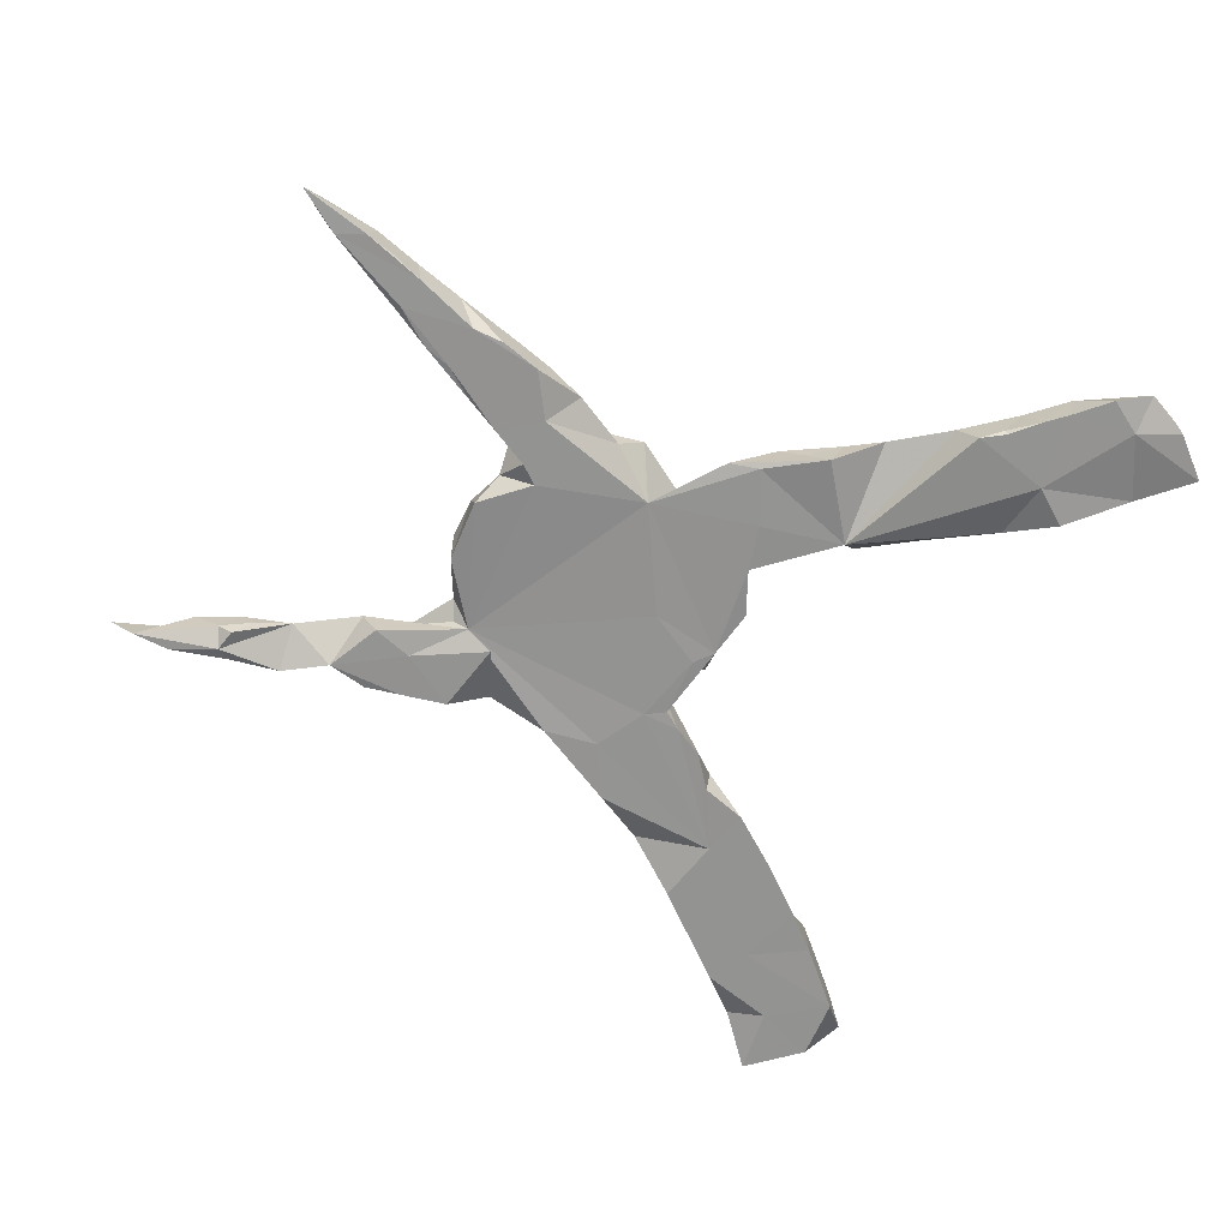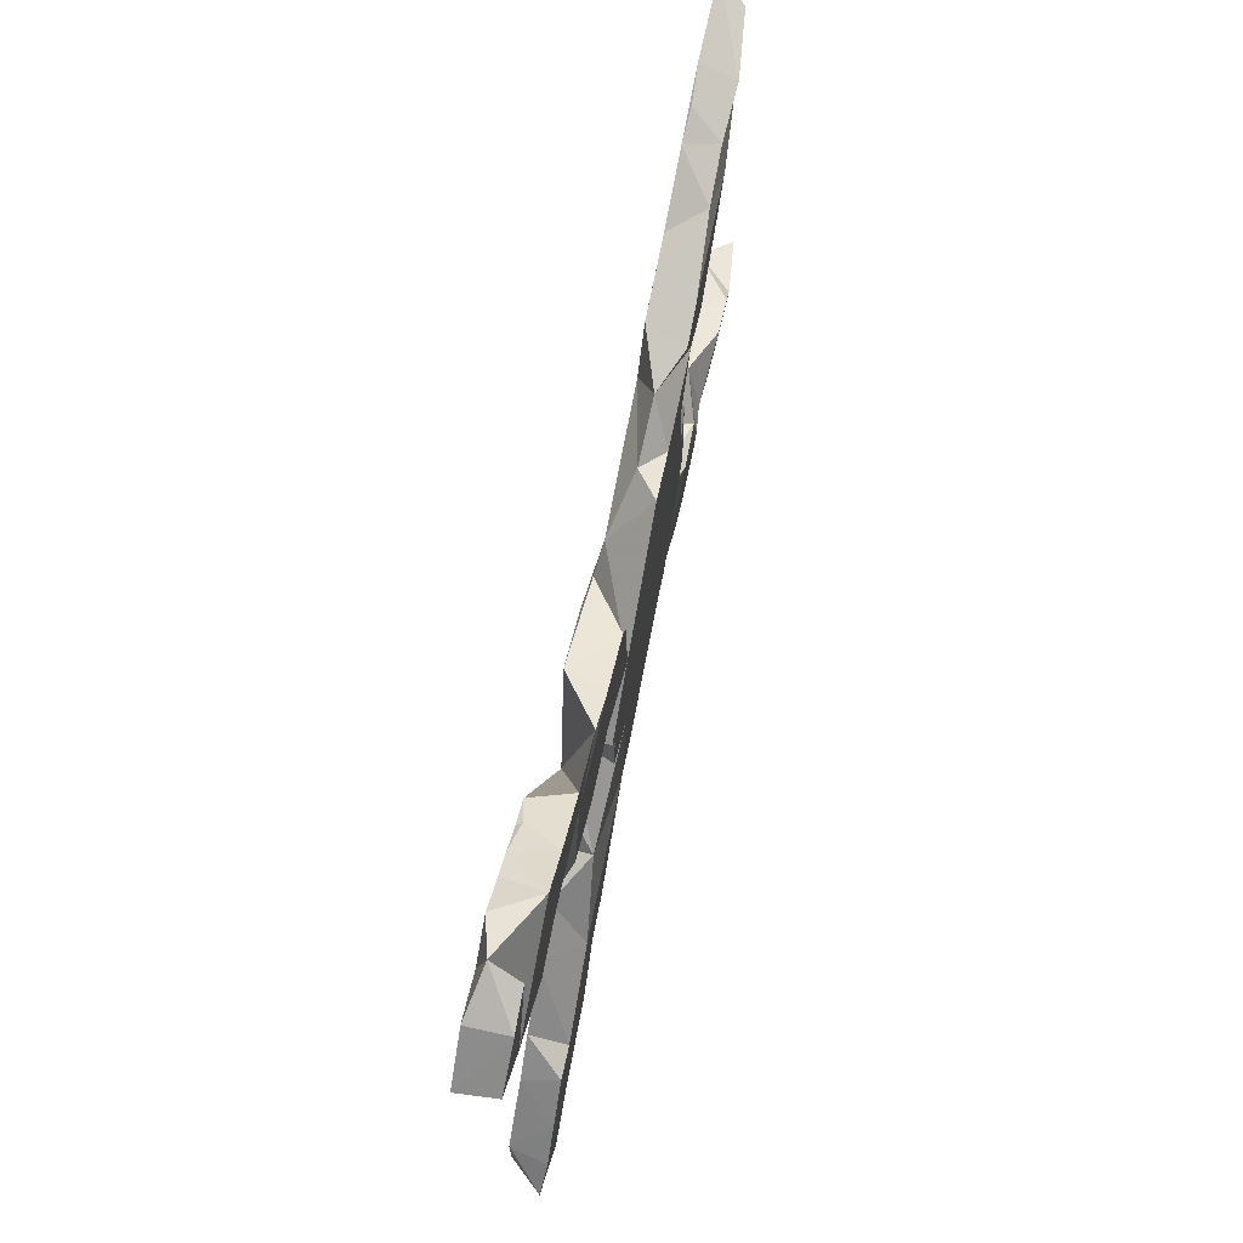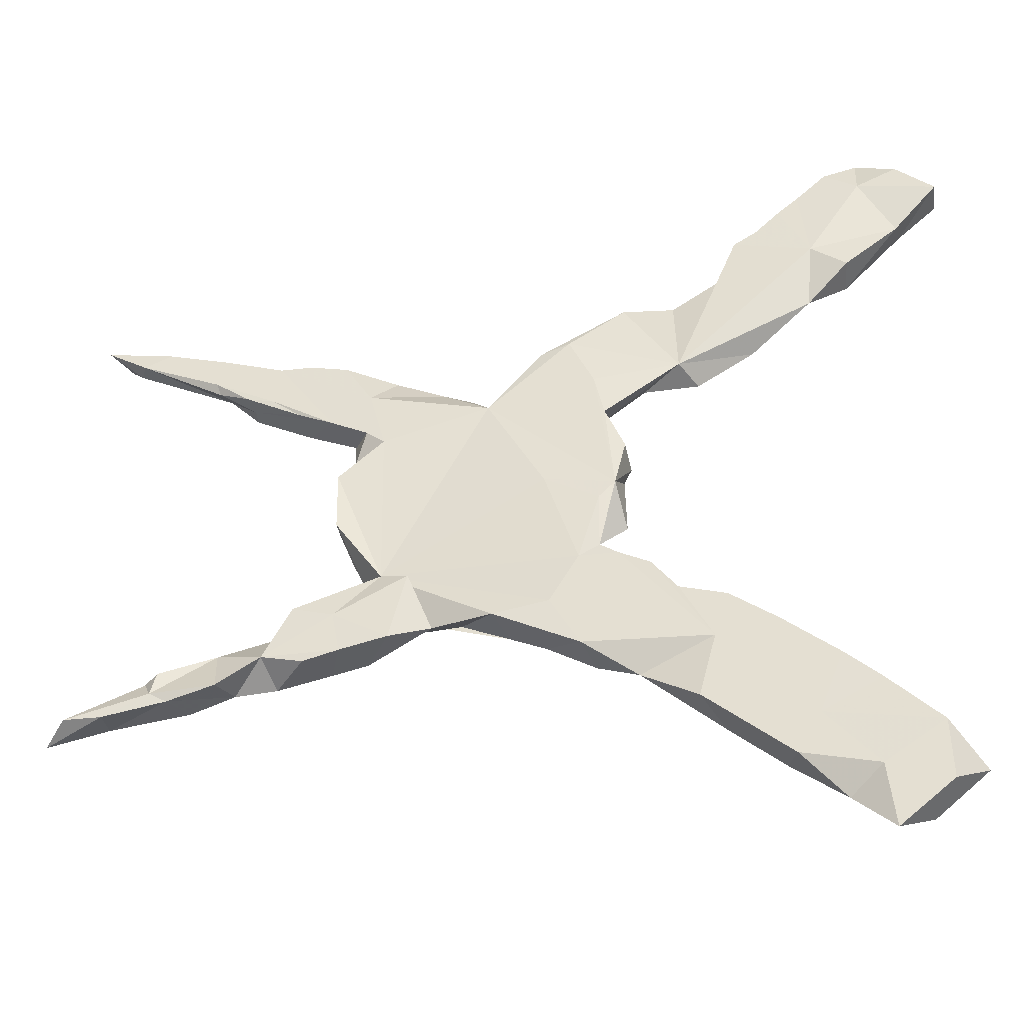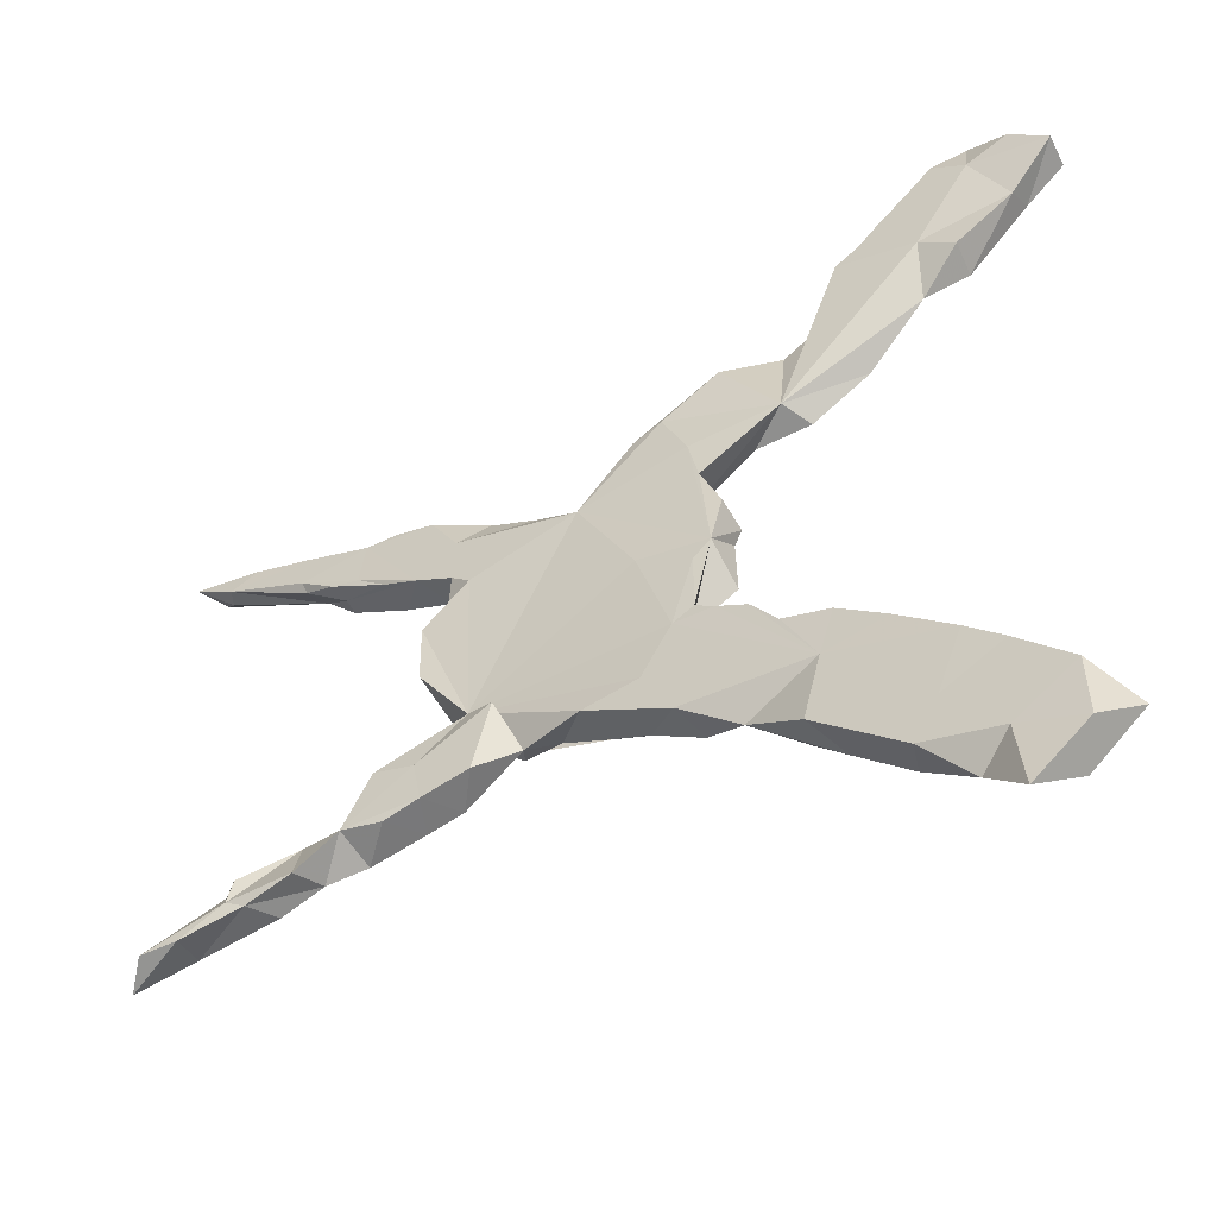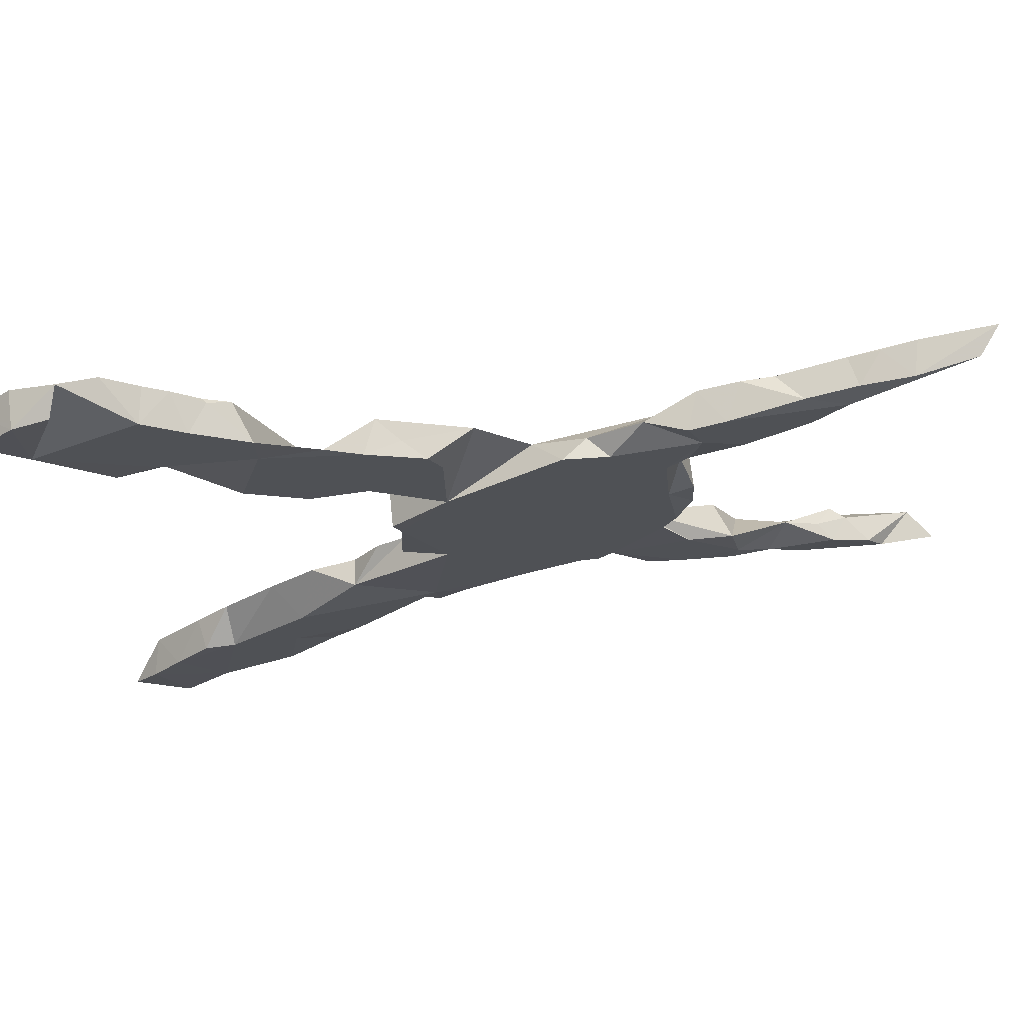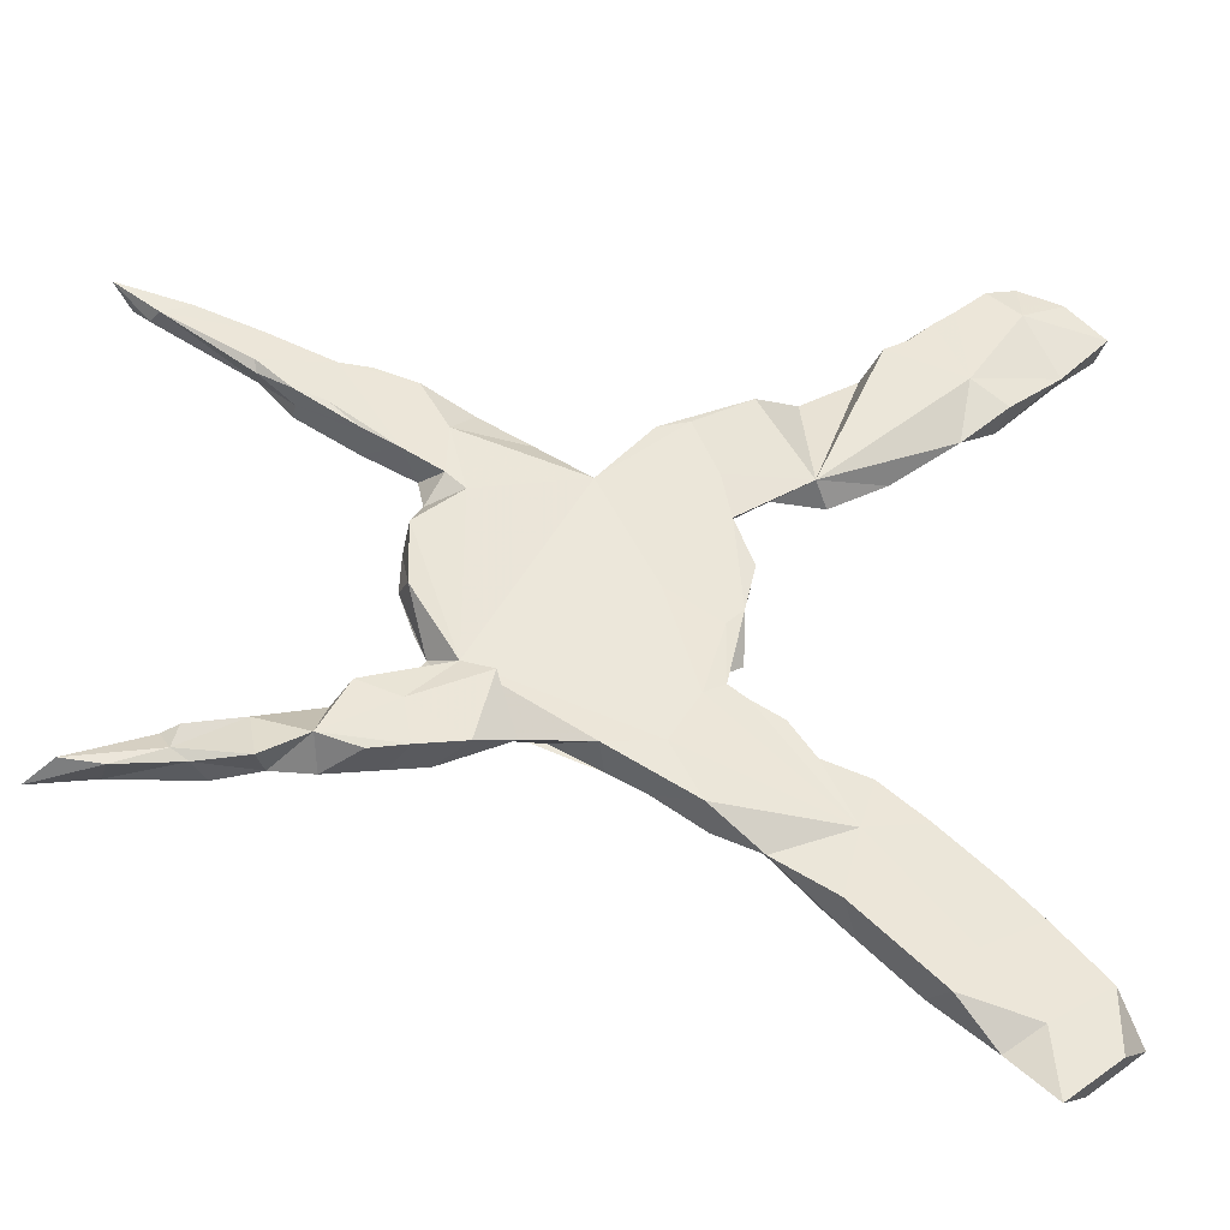
<metadata>
{"format":"obj","ext":"obj","renderer":"f3d","projection":"perspective","resolution":1024,"background":"white","views":[{"elev":-66.6,"azim":156.0,"up":"+Z"},{"elev":71.7,"azim":-78.1,"up":"+Y"},{"elev":-40.7,"azim":-169.3,"up":"+Y"},{"elev":-51.5,"azim":-150.4,"up":"+Y"},{"elev":69.9,"azim":-7.8,"up":"+Y"},{"elev":-36.7,"azim":169.1,"up":"+Y"}]}
</metadata>
<code>
v 0.7317 0.3953 0.01422
v 0.763 0.4091 -0.02464
v 0.7888 -0.3701 0.01636
v 0.6963 -0.3434 0.02705
v 0.7509 -0.3541 -0.02665
v 0.7074 0.3643 -0.004416
v 0.6963 0.3638 -0.02778
v 0.6695 -0.3119 0.02781
v 0.6917 -0.3566 -0.0271
v 0.6524 0.3827 -0.02785
v 0.6203 -0.3242 -0.02811
v 0.5559 0.3087 0.02713
v 0.6015 0.3685 -0.02485
v 0.6111 -0.2887 -0.02801
v 0.6062 -0.2839 0.02814
v 0.5619 0.2865 -0.01802
v 0.6398 0.3791 0.02487
v 0.6343 -0.2947 -0.01099
v 0.5697 -0.3321 0.02398
v 0.5952 -0.3368 -0.02094
v 0.5647 0.3578 0.02023
v 0.5832 -0.2723 0.001097
v 0.5562 0.3514 -0.02774
v 0.5283 -0.2489 -0.000561
v 0.5198 -0.321 -0.02754
v 0.5117 0.2598 -0.0274
v 0.5654 0.3009 -0.0285
v 0.5023 -0.3107 0.02149
v 0.4887 0.3363 0.02093
v 0.5072 0.2563 0.027
v 0.4564 0.3142 -0.02799
v 0.4517 -0.2794 -0.02798
v 0.4464 -0.2713 0.0282
v 0.4312 -0.2042 0.02612
v 0.4658 0.2455 -0.02792
v 0.5051 0.2558 0.002131
v 0.439 -0.3041 0.02724
v 0.4067 0.3128 -0.02745
v 0.3883 -0.2939 -0.02507
v 0.4078 -0.1947 -0.02776
v 0.4223 0.211 -0.02478
v 0.4146 0.2069 0.02832
v 0.276 -0.1405 -0.01464
v 0.3552 -0.2866 0.02822
v 0.3361 0.166 0.02216
v 0.3326 -0.2822 -0.02749
v 0.3498 0.2349 0.02812
v 0.351 0.04418 0.02427
v 0.3492 0.0623 -0.02739
v 0.3454 0.2956 -0.02817
v 0.3796 0.3051 0.02771
v 0.3535 -0.01799 0.02356
v 0.3473 -0.03752 -0.02799
v 0.3295 0.1089 0.00029
v 0.313 -0.1178 0.02619
v 0.3656 0.1812 -0.0277
v 0.3028 0.2254 -0.0281
v 0.2994 -0.2758 0.02722
v 0.3124 0.03518 0.02798
v 0.3247 0.2892 0.02776
v 0.2995 -0.1476 0.007738
v 0.3592 -0.1898 0.0281
v 0.3019 0.1486 0.02784
v 0.2588 -0.2675 -0.02806
v 0.331 -0.07733 0.02803
v 0.3449 -0.2145 -0.0281
v 0.2652 0.2734 0.000173
v 0.3064 0.1494 -0.02795
v 0.2347 -0.2049 0.02811
v 0.2311 -0.1562 -0.02808
v 0.2775 0.1255 -0.02814
v 0.2152 0.2257 0.02804
v 0.213 -0.2249 0.02808
v 0.1983 -0.2405 7.4e-05
v 0.185 0.23 -0.003574
v 0.1577 -0.2226 0.02767
v 0.2303 0.1285 0.02804
v 0.109 0.1692 -0.028
v 0.2002 -0.02324 0.02799
v 0.1453 0.2384 0.02799
v 0.1011 -0.2483 -0.02756
v 0.1032 -0.06827 0.02798
v -0.02525 0.1262 0.02812
v 0.02758 -0.2875 0.02139
v 0.0243 0.2751 -0.02304
v 0.08368 -0.2565 0.02802
v -0.05436 -0.2884 0.02801
v 0.02018 0.004051 -0.02797
v -0.02965 -0.1078 0.02811
v 0.000941 -0.2928 0.02796
v -0.02335 0.288 -0.02806
v -0.03086 -0.3199 -0.0285
v -0.02712 0.2669 0.02776
v -0.04757 -0.3314 0.02487
v 0.01501 -0.2355 -0.02804
v -0.06182 0.2031 -0.02798
v -0.08125 0.326 0.002569
v -0.06307 -0.1395 -0.02691
v -0.0912 -0.1597 -0.02762
v -0.1973 0.2248 -0.01405
v -0.08998 -0.01681 -0.02607
v -0.04804 0.3084 0.02781
v -0.06397 -0.04499 -0.02806
v -0.07728 0.1312 -0.02723
v -0.03109 -0.1575 -0.0281
v -0.09722 0.02328 0.02814
v -0.182 -0.2315 0.01683
v -0.1072 0.05882 -0.02327
v -0.09952 -0.07003 0.0276
v -0.1142 0.3441 -0.02726
v -0.1093 0.04838 0.02738
v -0.1361 0.2119 0.02807
v -0.2268 -0.3347 -0.02798
v -0.1124 -0.3737 -0.003839
v -0.1883 -0.4239 0.02781
v -0.1383 -0.1853 -0.02794
v -0.1359 0.3557 0.02813
v -0.1896 0.3884 0.02645
v -0.1777 -0.2386 -0.02819
v -0.2299 -0.4644 0.02544
v -0.1996 -0.4376 -0.02802
v -0.2794 0.3892 0.02806
v -0.2226 0.2103 0.02799
v -0.3131 0.266 0.02812
v -0.2494 -0.2615 -0.02788
v -0.2773 -0.3328 0.02761
v -0.2956 -0.4378 0.02813
v -0.3661 -0.4893 -0.02806
v -0.2796 0.4488 0.02808
v -0.3289 -0.5534 -0.02808
v -0.3021 0.4661 -0.0278
v -0.3203 -0.3167 -0.02792
v -0.311 -0.5357 0.02813
v -0.3603 0.5104 0.02805
v -0.3927 -0.6181 -0.000178
v -0.3993 -0.429 0.02811
v -0.3388 0.4887 -0.02782
v -0.334 0.4904 -0.02067
v -0.4042 -0.3896 -0.0278
v -0.4306 -0.5845 0.02811
v -0.4121 0.336 0.000218
v -0.3781 0.5269 -0.02782
v -0.4249 0.4324 -0.02799
v -0.4191 0.5616 0.028
v -0.4136 0.4054 0.02823
v -0.4606 0.6006 -0.02794
v -0.4115 0.555 -0.02771
v -0.4798 0.3892 -0.02682
v -0.4533 -0.6894 -0.02802
v -0.4437 -0.5846 -0.02809
v -0.4574 -0.4403 -0.02713
v -0.4479 -0.4305 0.02731
v -0.5032 -0.6488 0.02773
v -0.5713 0.4878 0.0281
v -0.536 -0.5236 -0.02832
v -0.537 -0.6209 -0.02788
v -0.502 -0.4868 0.0277
v -0.5133 0.6279 -0.01324
v -0.5262 0.6111 0.02717
v -0.5128 0.5663 -0.02806
v -0.474 0.3851 0.02796
v -0.5482 -0.5373 0.02791
v -0.5656 0.4663 -0.01405
v -0.5782 0.5955 0.02802
v -0.5778 0.5953 -0.02753
v -0.5852 -0.5814 0.02372
v -0.6337 0.5422 0.02566
v -0.6374 0.5393 -0.02746
f 106 101 109
f 89 109 101
f 89 106 109
f 111 101 106
f 68 56 45
f 42 45 56
f 54 68 45
f 57 56 68
f 56 41 36
f 26 36 41
f 42 56 36
f 35 41 56
f 7 6 12
f 1 12 6
f 16 7 12
f 51 29 38
f 31 38 29
f 50 51 38
f 12 29 51
f 72 67 75
f 57 75 67
f 78 85 83
f 102 83 85
f 80 78 83
f 124 100 123
f 112 123 100
f 97 85 110
f 91 110 85
f 102 85 97
f 118 117 110
f 97 110 117
f 100 118 110
f 122 117 118
f 122 141 124
f 100 124 141
f 100 129 118
f 122 118 129
f 131 129 100
f 71 43 78
f 88 78 43
f 71 49 43
f 53 43 49
f 54 49 71
f 101 103 98
f 105 98 103
f 89 101 98
f 57 71 78
f 68 54 71
f 57 68 71
f 63 54 45
f 88 103 101
f 101 78 88
f 31 56 57
f 26 41 35
f 31 35 56
f 50 31 57
f 27 35 31
f 16 36 26
f 27 26 35
f 27 16 26
f 12 36 16
f 7 16 27
f 23 7 27
f 31 23 27
f 10 7 23
f 2 6 7
f 2 7 10
f 2 1 6
f 17 1 2
f 44 39 37
f 32 37 39
f 33 44 37
f 46 39 44
f 75 57 78
f 38 31 50
f 67 50 57
f 13 10 23
f 17 10 13
f 17 2 10
f 105 103 88
f 23 31 29
f 21 23 29
f 23 21 13
f 17 13 21
f 111 108 101
f 104 101 108
f 83 108 111
f 96 78 101
f 60 50 67
f 96 101 104
f 83 104 108
f 100 104 83
f 80 75 78
f 100 96 104
f 91 78 96
f 91 85 78
f 91 96 100
f 110 91 100
f 102 97 117
f 143 100 141
f 131 100 143
f 148 143 141
f 161 148 141
f 163 143 148
f 137 131 143
f 138 131 137
f 138 129 131
f 134 129 138
f 142 137 143
f 142 138 137
f 147 142 143
f 134 138 142
f 161 163 148
f 160 143 163
f 147 143 160
f 168 160 163
f 144 142 147
f 168 163 154
f 161 154 163
f 146 147 160
f 146 144 147
f 158 144 146
f 167 168 154
f 165 160 168
f 158 146 160
f 154 144 158
f 158 160 165
f 164 165 168
f 158 165 164
f 167 164 168
f 159 158 164
f 154 158 159
f 82 89 87
f 107 87 89
f 99 89 98
f 105 99 98
f 107 89 99
f 116 107 99
f 107 125 126
f 132 126 125
f 59 52 48
f 53 48 52
f 54 59 48
f 65 52 59
f 55 53 52
f 49 48 53
f 79 65 59
f 126 87 107
f 136 126 132
f 139 136 132
f 127 126 136
f 77 79 59
f 69 65 79
f 55 65 69
f 82 69 79
f 83 82 79
f 87 69 82
f 86 69 87
f 83 89 82
f 115 126 127
f 139 152 136
f 157 136 152
f 151 152 139
f 128 151 139
f 157 152 151
f 155 157 151
f 55 52 65
f 43 53 55
f 76 69 86
f 90 86 87
f 133 127 136
f 140 136 157
f 162 140 157
f 155 162 157
f 153 140 162
f 166 162 155
f 61 43 55
f 62 43 61
f 62 61 55
f 69 76 73
f 74 73 76
f 74 69 73
f 84 86 90
f 115 87 126
f 120 115 127
f 166 153 162
f 156 153 166
f 69 62 55
f 34 43 62
f 74 76 81
f 86 81 76
f 43 74 81
f 84 81 86
f 92 81 84
f 94 84 90
f 92 84 94
f 87 94 90
f 114 92 94
f 114 94 87
f 115 114 87
f 120 114 115
f 121 114 120
f 120 127 133
f 140 133 136
f 33 62 69
f 58 69 74
f 130 121 120
f 130 120 133
f 135 130 133
f 135 133 140
f 153 135 140
f 33 34 62
f 40 43 34
f 44 69 58
f 64 58 74
f 150 130 135
f 32 40 34
f 44 33 69
f 46 44 58
f 46 58 64
f 149 135 153
f 150 135 149
f 156 149 153
f 24 34 33
f 28 24 33
f 32 39 46
f 32 34 24
f 28 33 37
f 14 24 22
f 15 22 24
f 18 22 15
f 28 15 24
f 32 28 37
f 8 18 15
f 14 22 18
f 19 15 28
f 25 28 32
f 5 18 8
f 4 8 15
f 20 19 28
f 4 15 19
f 20 4 19
f 9 4 20
f 3 4 9
f 5 4 3
f 5 8 4
f 154 164 167
f 159 164 154
f 134 144 154
f 134 142 144
f 145 134 154
f 145 154 161
f 122 134 145
f 141 145 161
f 122 129 134
f 141 122 145
f 112 122 124
f 112 117 122
f 102 117 112
f 123 112 124
f 93 102 112
f 93 83 102
f 112 83 93
f 100 83 112
f 72 75 80
f 72 80 83
f 111 106 83
f 89 83 106
f 60 51 50
f 47 51 60
f 47 60 67
f 72 47 67
f 77 72 83
f 1 21 29
f 12 1 29
f 17 21 1
f 47 12 51
f 77 47 72
f 42 12 47
f 30 12 42
f 45 42 47
f 63 45 47
f 63 47 77
f 79 77 83
f 36 30 42
f 12 30 36
f 59 63 77
f 59 54 63
f 48 49 54
f 105 88 43
f 25 20 28
f 25 32 24
f 113 114 121
f 119 125 107
f 113 116 99
f 119 107 116
f 11 5 9
f 3 9 5
f 11 9 20
f 18 5 11
f 11 20 25
f 24 11 25
f 18 11 14
f 24 14 11
f 66 32 46
f 66 40 32
f 43 40 66
f 150 149 156
f 66 46 64
f 70 66 64
f 128 130 150
f 70 43 66
f 155 150 156
f 155 128 150
f 121 130 128
f 113 121 128
f 70 64 74
f 43 70 74
f 155 156 166
f 139 113 128
f 113 92 114
f 95 81 92
f 95 43 81
f 151 128 155
f 95 92 113
f 105 43 95
f 132 113 139
f 105 95 113
f 125 113 132
f 99 105 113
f 119 113 125
f 116 113 119

</code>
